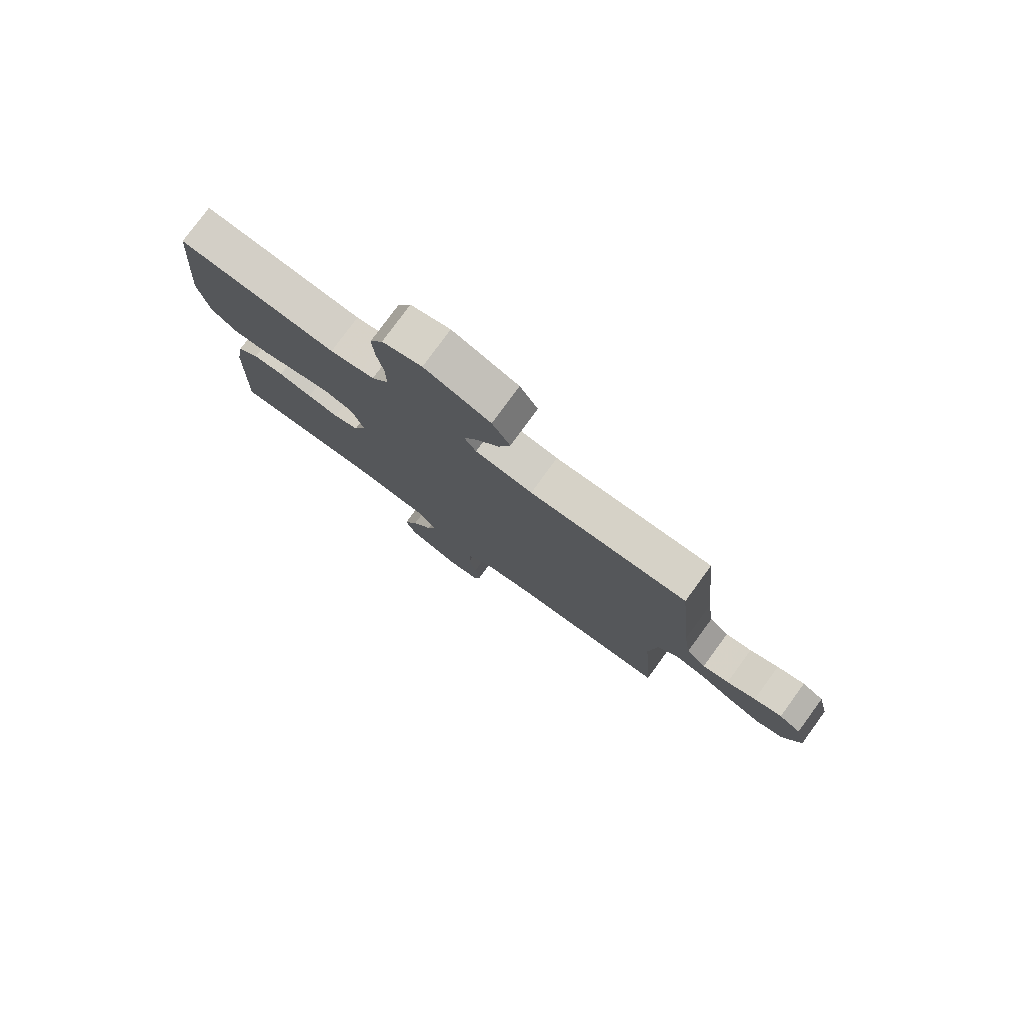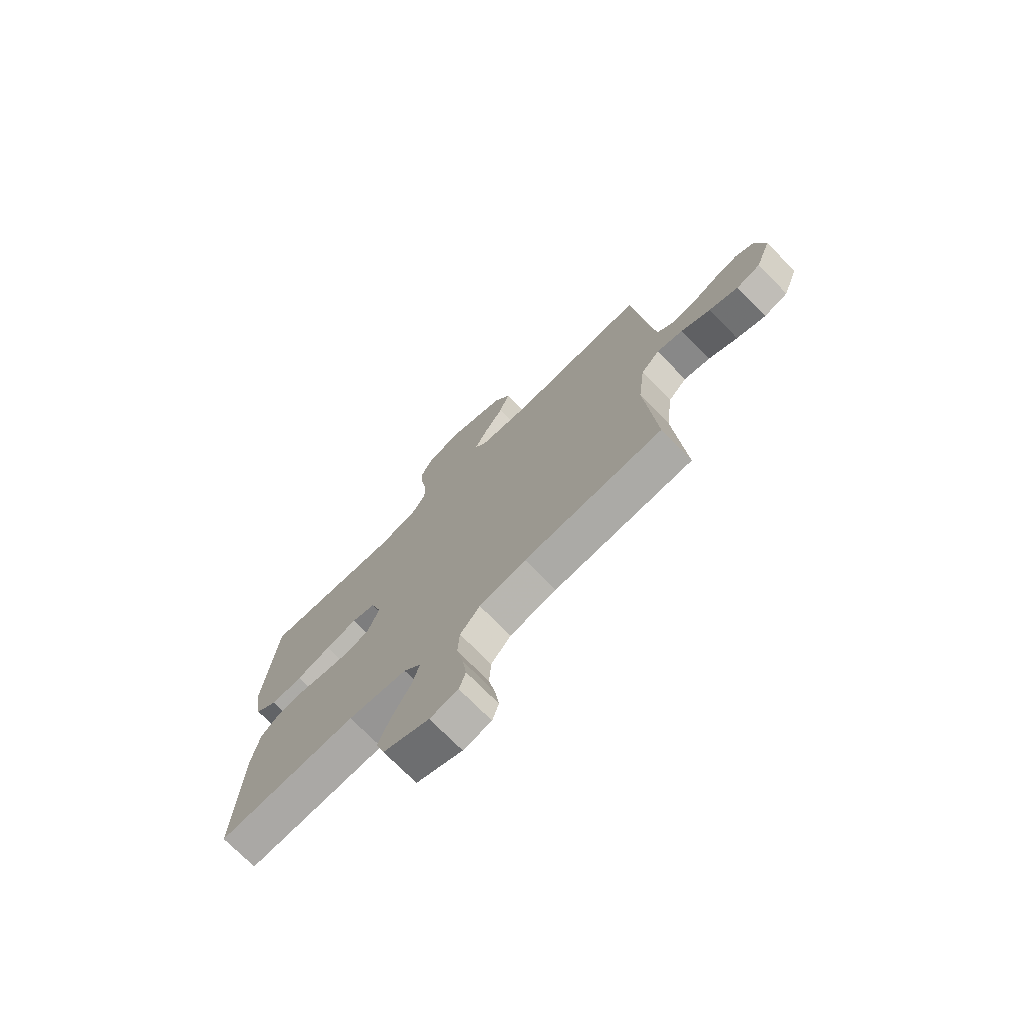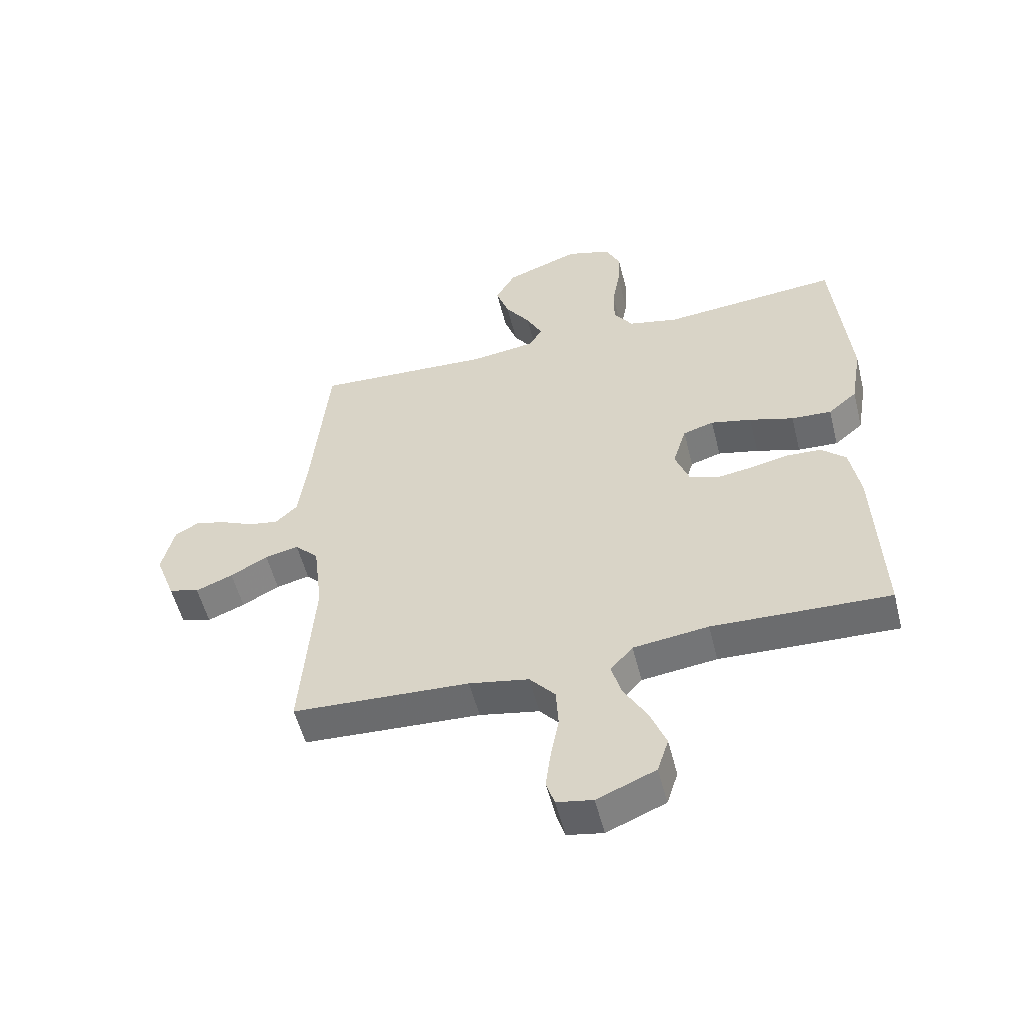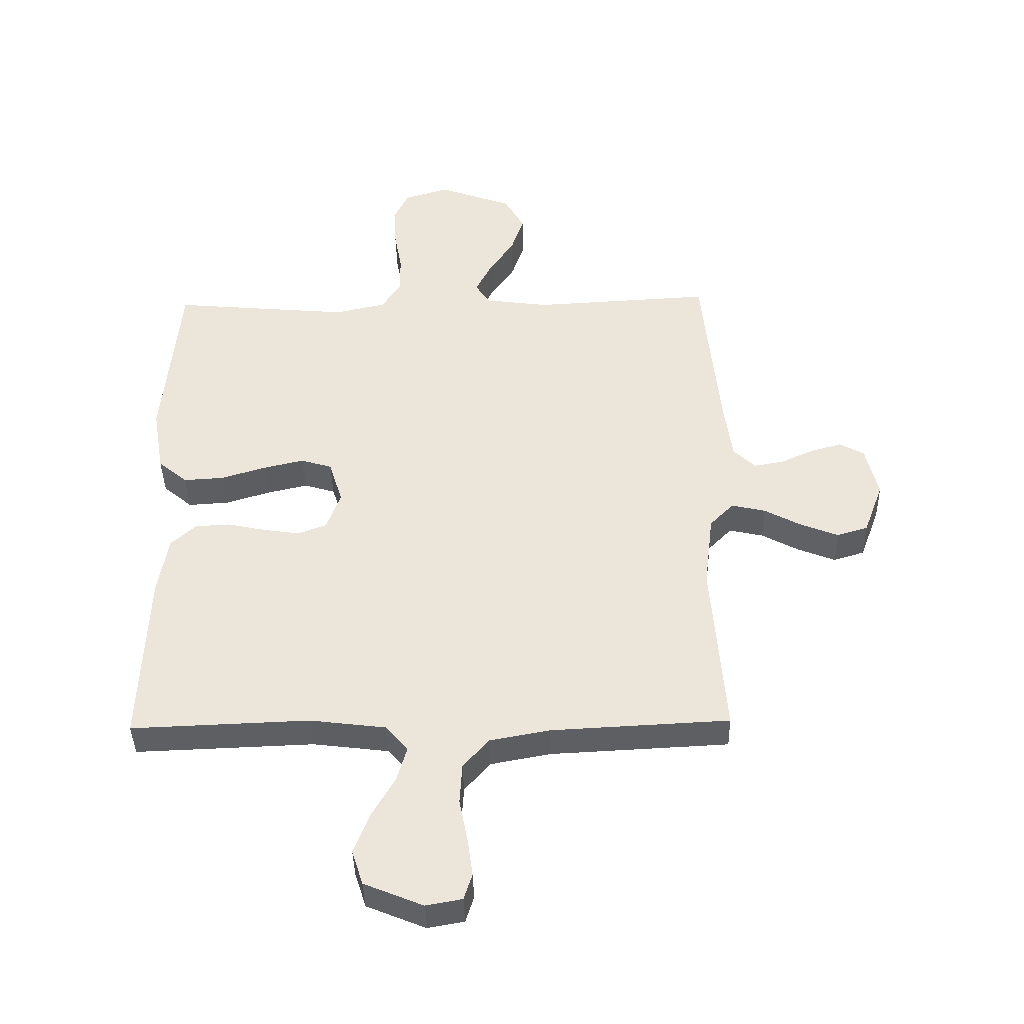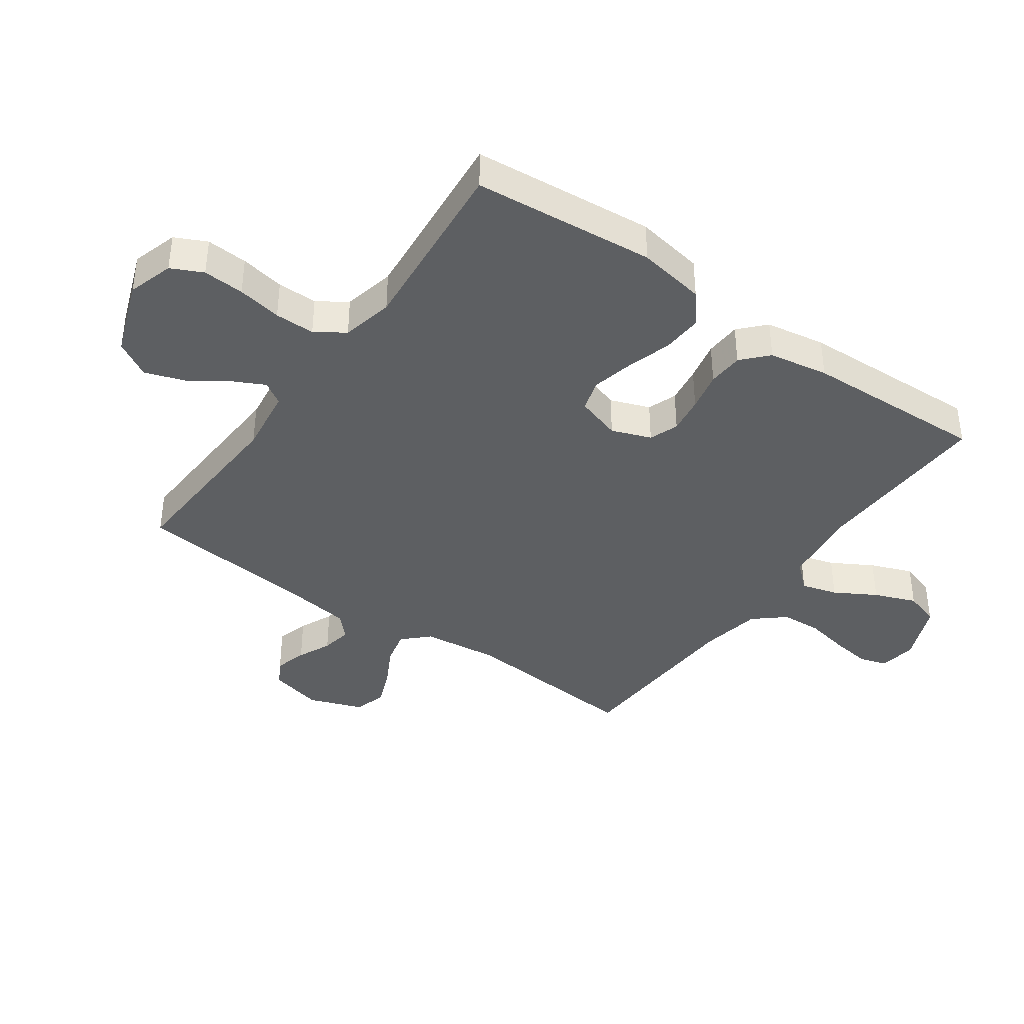
<metadata>
{"format":"obj","ext":"obj","renderer":"f3d","projection":"perspective","resolution":1024,"background":"white","views":[{"elev":78.9,"azim":-143.8,"up":"+Z"},{"elev":-73.5,"azim":-135.5,"up":"+Z"},{"elev":-54.3,"azim":14.1,"up":"+Z"},{"elev":-40.1,"azim":-178.7,"up":"+Z"},{"elev":-39.7,"azim":54.7,"up":"+Y"}]}
</metadata>
<code>
v 0.5 0.07 -0.5
v 0.2 0.07 -0.489
v 0.073 0.07 -0.505
v 0.035 0.07 -0.548
v 0.052 0.07 -0.607
v 0.091 0.07 -0.675
v 0.118 0.07 -0.744
v 0.099 0.07 -0.803
v 0 0.07 -0.844
v -0.061 0.07 -0.833
v -0.075 0.07 -0.789
v -0.066 0.07 -0.724
v -0.052 0.07 -0.652
v -0.056 0.07 -0.584
v -0.099 0.07 -0.534
v -0.2 0.07 -0.515
v -0.5 0.07 -0.5
v -0.477 0.07 -0.2
v -0.492 0.07 -0.074
v -0.532 0.07 -0.033
v -0.589 0.07 -0.046
v -0.652 0.07 -0.08
v -0.715 0.07 -0.105
v -0.767 0.07 -0.089
v -0.8 0.07 0
v -0.779 0.07 0.087
v -0.738 0.07 0.11
v -0.685 0.07 0.095
v -0.63 0.07 0.07
v -0.58 0.07 0.061
v -0.543 0.07 0.096
v -0.529 0.07 0.2
v -0.5 0.07 0.5
v -0.2 0.07 0.484
v -0.091 0.07 0.499
v -0.068 0.07 0.536
v -0.095 0.07 0.59
v -0.137 0.07 0.652
v -0.159 0.07 0.717
v -0.125 0.07 0.776
v 0 0.07 0.822
v 0.075 0.07 0.799
v 0.1 0.07 0.747
v 0.096 0.07 0.679
v 0.083 0.07 0.606
v 0.083 0.07 0.54
v 0.115 0.07 0.492
v 0.2 0.07 0.473
v 0.5 0.07 0.5
v 0.527 0.07 0.2
v 0.508 0.07 0.088
v 0.459 0.07 0.047
v 0.391 0.07 0.051
v 0.316 0.07 0.074
v 0.247 0.07 0.09
v 0.195 0.07 0.074
v 0.172 0.07 0
v 0.196 0.07 -0.065
v 0.244 0.07 -0.083
v 0.305 0.07 -0.074
v 0.37 0.07 -0.06
v 0.429 0.07 -0.063
v 0.471 0.07 -0.102
v 0.488 0.07 -0.2
v 0.5 0 -0.5
v 0.2 0 -0.489
v 0.073 0 -0.505
v 0.035 0 -0.548
v 0.052 0 -0.607
v 0.091 0 -0.675
v 0.118 0 -0.744
v 0.099 0 -0.803
v 0 0 -0.844
v -0.061 0 -0.833
v -0.075 0 -0.789
v -0.066 0 -0.724
v -0.052 0 -0.652
v -0.056 0 -0.584
v -0.099 0 -0.534
v -0.2 0 -0.515
v -0.5 0 -0.5
v -0.477 0 -0.2
v -0.492 0 -0.074
v -0.532 0 -0.033
v -0.589 0 -0.046
v -0.652 0 -0.08
v -0.715 0 -0.105
v -0.767 0 -0.089
v -0.8 0 0
v -0.779 0 0.087
v -0.738 0 0.11
v -0.685 0 0.095
v -0.63 0 0.07
v -0.58 0 0.061
v -0.543 0 0.096
v -0.529 0 0.2
v -0.5 0 0.5
v -0.2 0 0.484
v -0.091 0 0.499
v -0.068 0 0.536
v -0.095 0 0.59
v -0.137 0 0.652
v -0.159 0 0.717
v -0.125 0 0.776
v 0 0 0.822
v 0.075 0 0.799
v 0.1 0 0.747
v 0.096 0 0.679
v 0.083 0 0.606
v 0.083 0 0.54
v 0.115 0 0.492
v 0.2 0 0.473
v 0.5 0 0.5
v 0.527 0 0.2
v 0.508 0 0.088
v 0.459 0 0.047
v 0.391 0 0.051
v 0.316 0 0.074
v 0.247 0 0.09
v 0.195 0 0.074
v 0.172 0 0
v 0.196 0 -0.065
v 0.244 0 -0.083
v 0.305 0 -0.074
v 0.37 0 -0.06
v 0.429 0 -0.063
v 0.471 0 -0.102
v 0.488 0 -0.2
f 64 1 2
f 63 64 2
f 62 63 2
f 61 62 2
f 60 61 2
f 59 60 2 3
f 58 59 3 4
f 57 58 4
f 52 53 54
f 51 52 54
f 50 51 54
f 49 50 54
f 48 49 54
f 47 48 54 55
f 46 47 55 56
f 43 44 45
f 42 43 45
f 41 42 45
f 40 41 45
f 39 40 45
f 38 39 45
f 37 38 45
f 36 37 45 46
f 46 56 57
f 36 46 57
f 35 36 57
f 32 33 34
f 35 57 4
f 34 35 4
f 32 34 4
f 31 32 4
f 27 28 29
f 26 27 29
f 25 26 29
f 24 25 29
f 23 24 29
f 22 23 29
f 21 22 29
f 20 21 29 30
f 16 17 18
f 15 16 18 19
f 14 15 19
f 11 12 13
f 10 11 13
f 9 10 13
f 8 9 13
f 7 8 13
f 6 7 13
f 5 6 13
f 5 13 14
f 31 4 5
f 30 31 5
f 20 30 5
f 19 20 5
f 5 14 19
f 66 65 128
f 66 128 127
f 66 127 126
f 66 126 125
f 66 125 124
f 67 66 124 123
f 68 67 123 122
f 68 122 121
f 118 117 116
f 118 116 115
f 118 115 114
f 118 114 113
f 118 113 112
f 119 118 112 111
f 120 119 111 110
f 109 108 107
f 109 107 106
f 109 106 105
f 109 105 104
f 109 104 103
f 109 103 102
f 109 102 101
f 110 109 101 100
f 121 120 110
f 121 110 100
f 121 100 99
f 98 97 96
f 68 121 99
f 68 99 98
f 68 98 96
f 68 96 95
f 93 92 91
f 93 91 90
f 93 90 89
f 93 89 88
f 93 88 87
f 93 87 86
f 93 86 85
f 94 93 85 84
f 82 81 80
f 83 82 80 79
f 83 79 78
f 77 76 75
f 77 75 74
f 77 74 73
f 77 73 72
f 77 72 71
f 77 71 70
f 77 70 69
f 78 77 69
f 69 68 95
f 69 95 94
f 69 94 84
f 69 84 83
f 83 78 69
f 1 65 66 2
f 2 66 67 3
f 3 67 68 4
f 4 68 69 5
f 5 69 70 6
f 6 70 71 7
f 7 71 72 8
f 8 72 73 9
f 9 73 74 10
f 10 74 75 11
f 11 75 76 12
f 12 76 77 13
f 13 77 78 14
f 14 78 79 15
f 15 79 80 16
f 16 80 81 17
f 17 81 82 18
f 18 82 83 19
f 19 83 84 20
f 20 84 85 21
f 21 85 86 22
f 22 86 87 23
f 23 87 88 24
f 24 88 89 25
f 25 89 90 26
f 26 90 91 27
f 27 91 92 28
f 28 92 93 29
f 29 93 94 30
f 30 94 95 31
f 31 95 96 32
f 32 96 97 33
f 33 97 98 34
f 34 98 99 35
f 35 99 100 36
f 36 100 101 37
f 37 101 102 38
f 38 102 103 39
f 39 103 104 40
f 40 104 105 41
f 41 105 106 42
f 42 106 107 43
f 43 107 108 44
f 44 108 109 45
f 45 109 110 46
f 46 110 111 47
f 47 111 112 48
f 48 112 113 49
f 49 113 114 50
f 50 114 115 51
f 51 115 116 52
f 52 116 117 53
f 53 117 118 54
f 54 118 119 55
f 55 119 120 56
f 56 120 121 57
f 57 121 122 58
f 58 122 123 59
f 59 123 124 60
f 60 124 125 61
f 61 125 126 62
f 62 126 127 63
f 63 127 128 64
f 64 128 65 1

</code>
